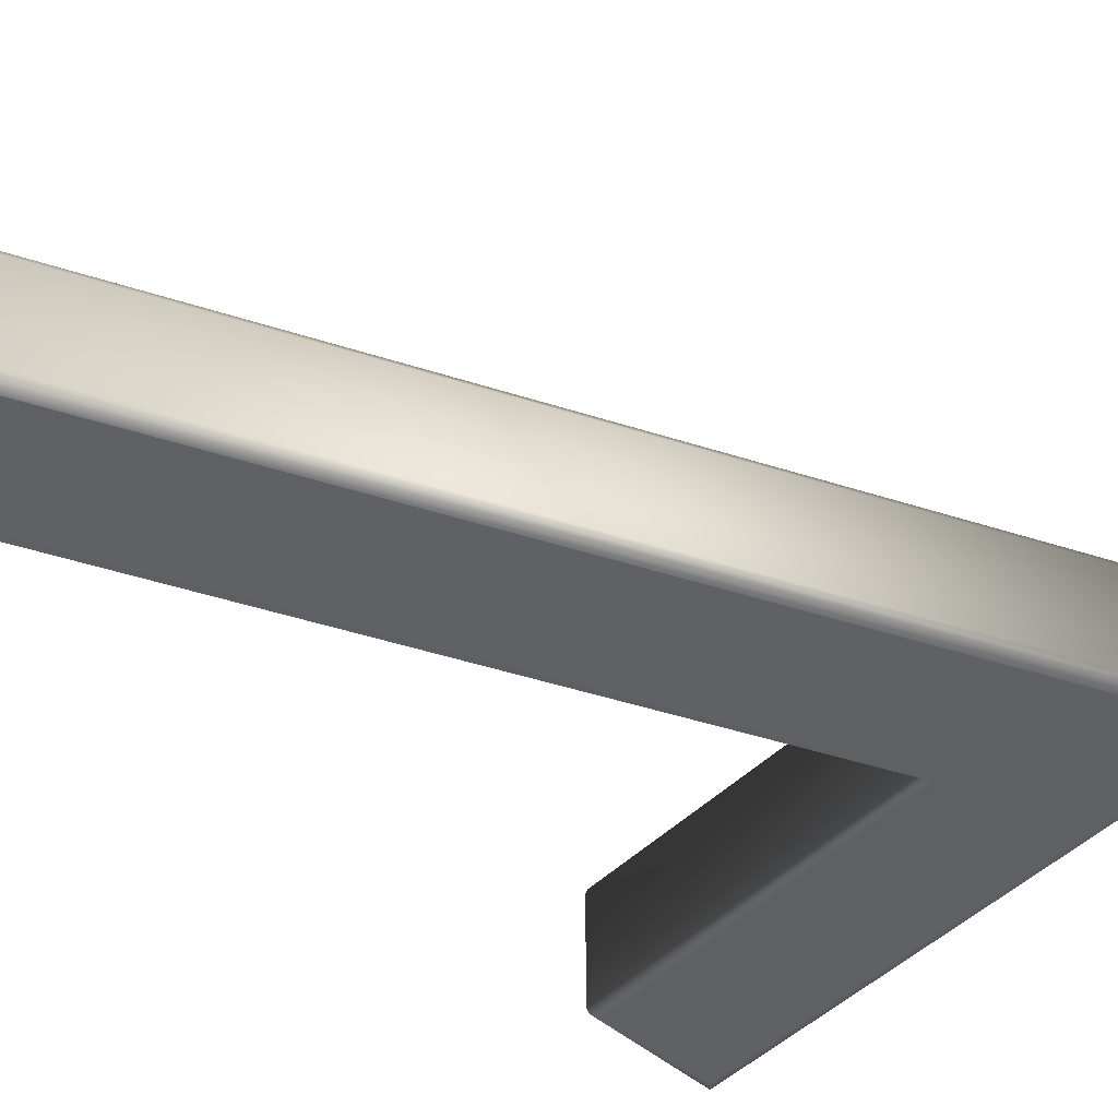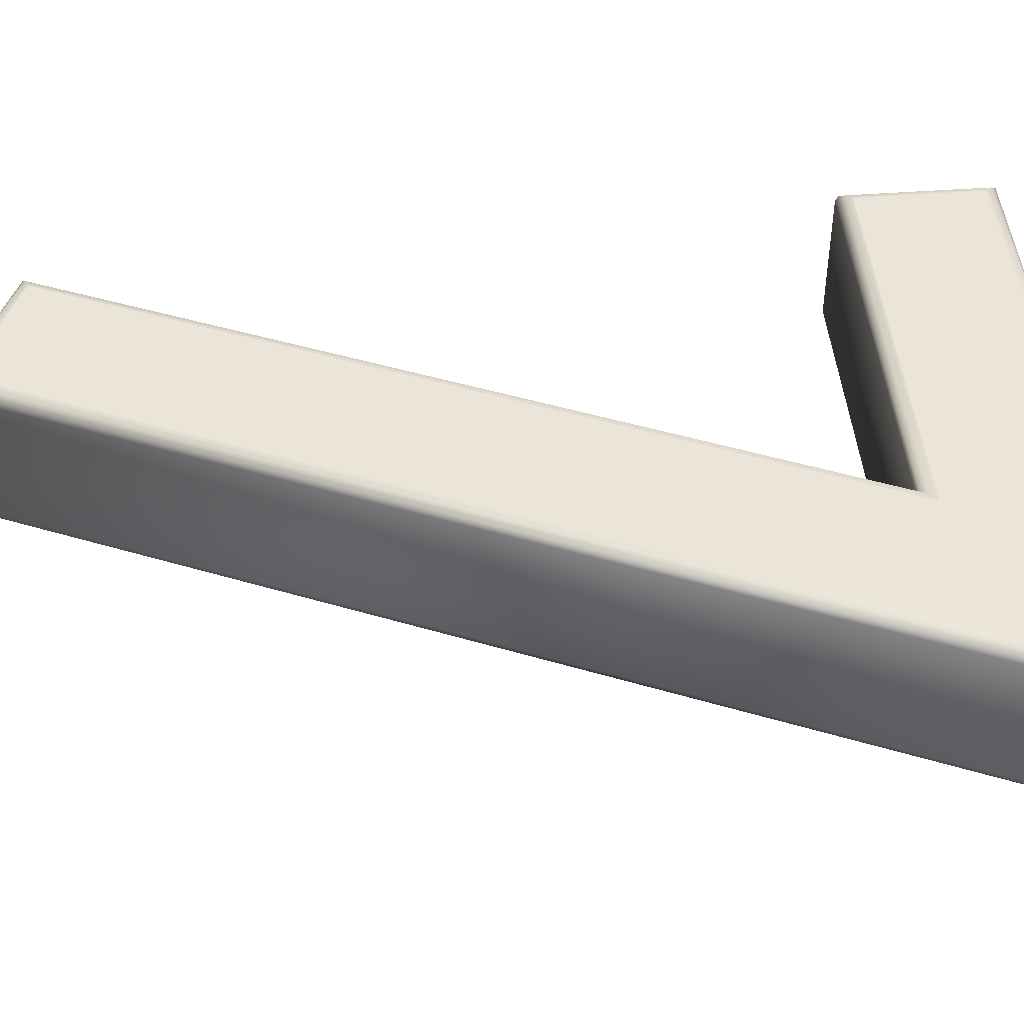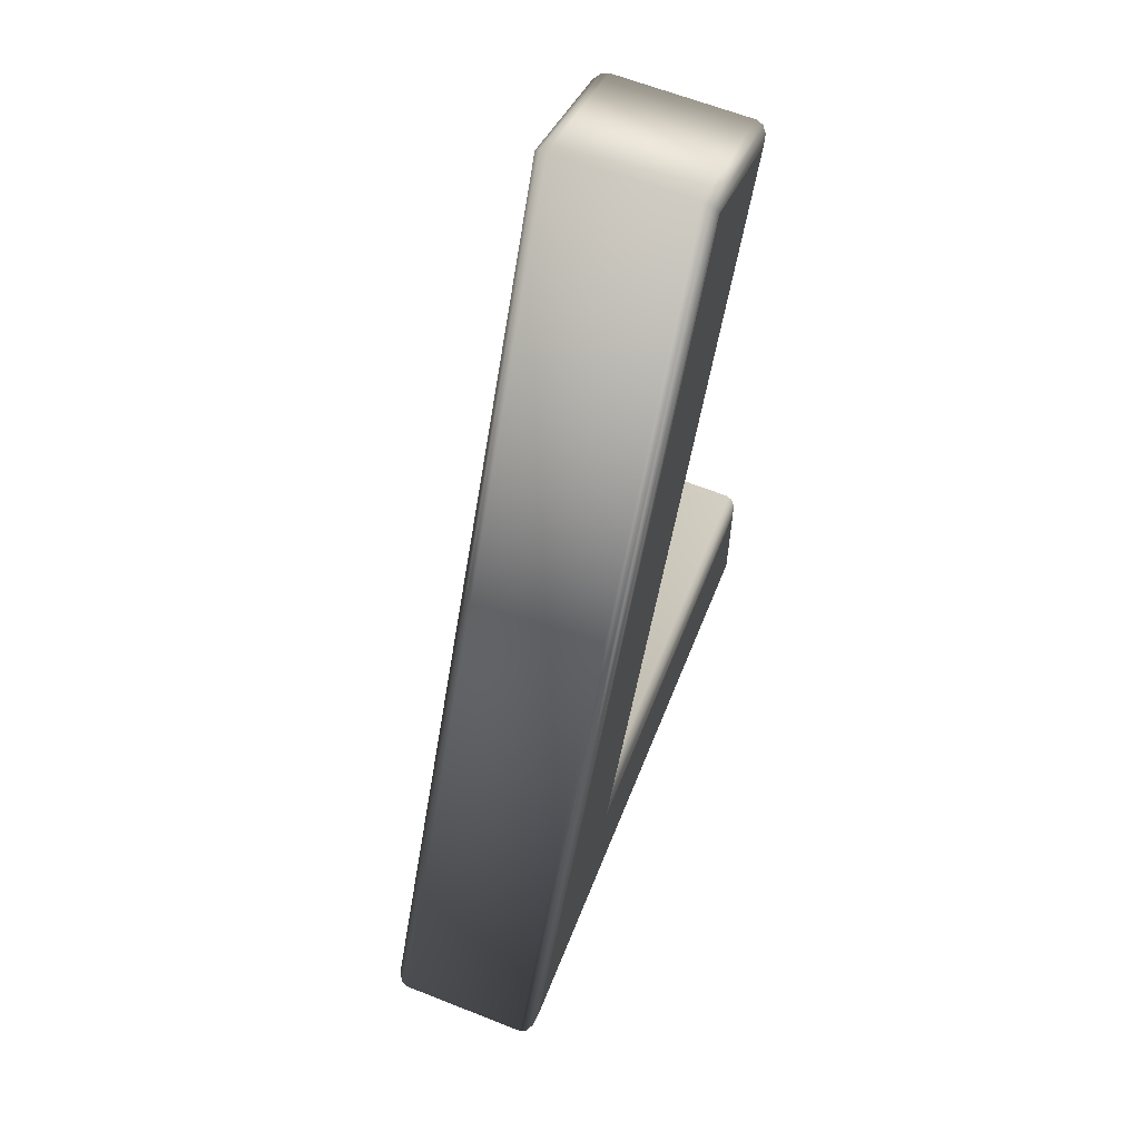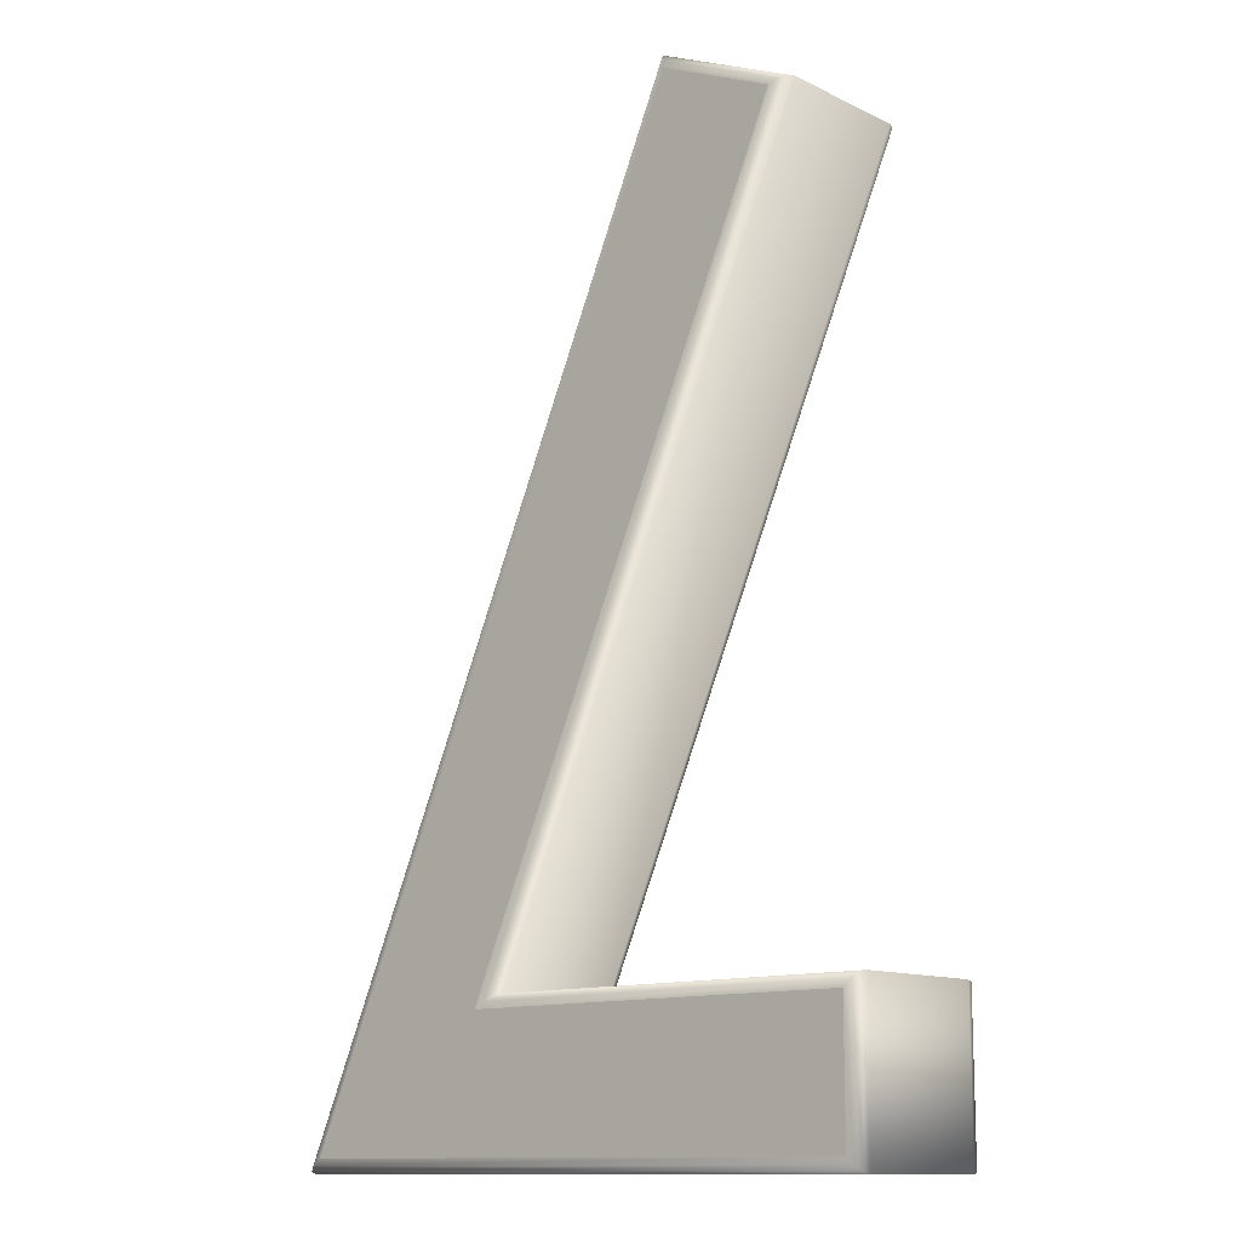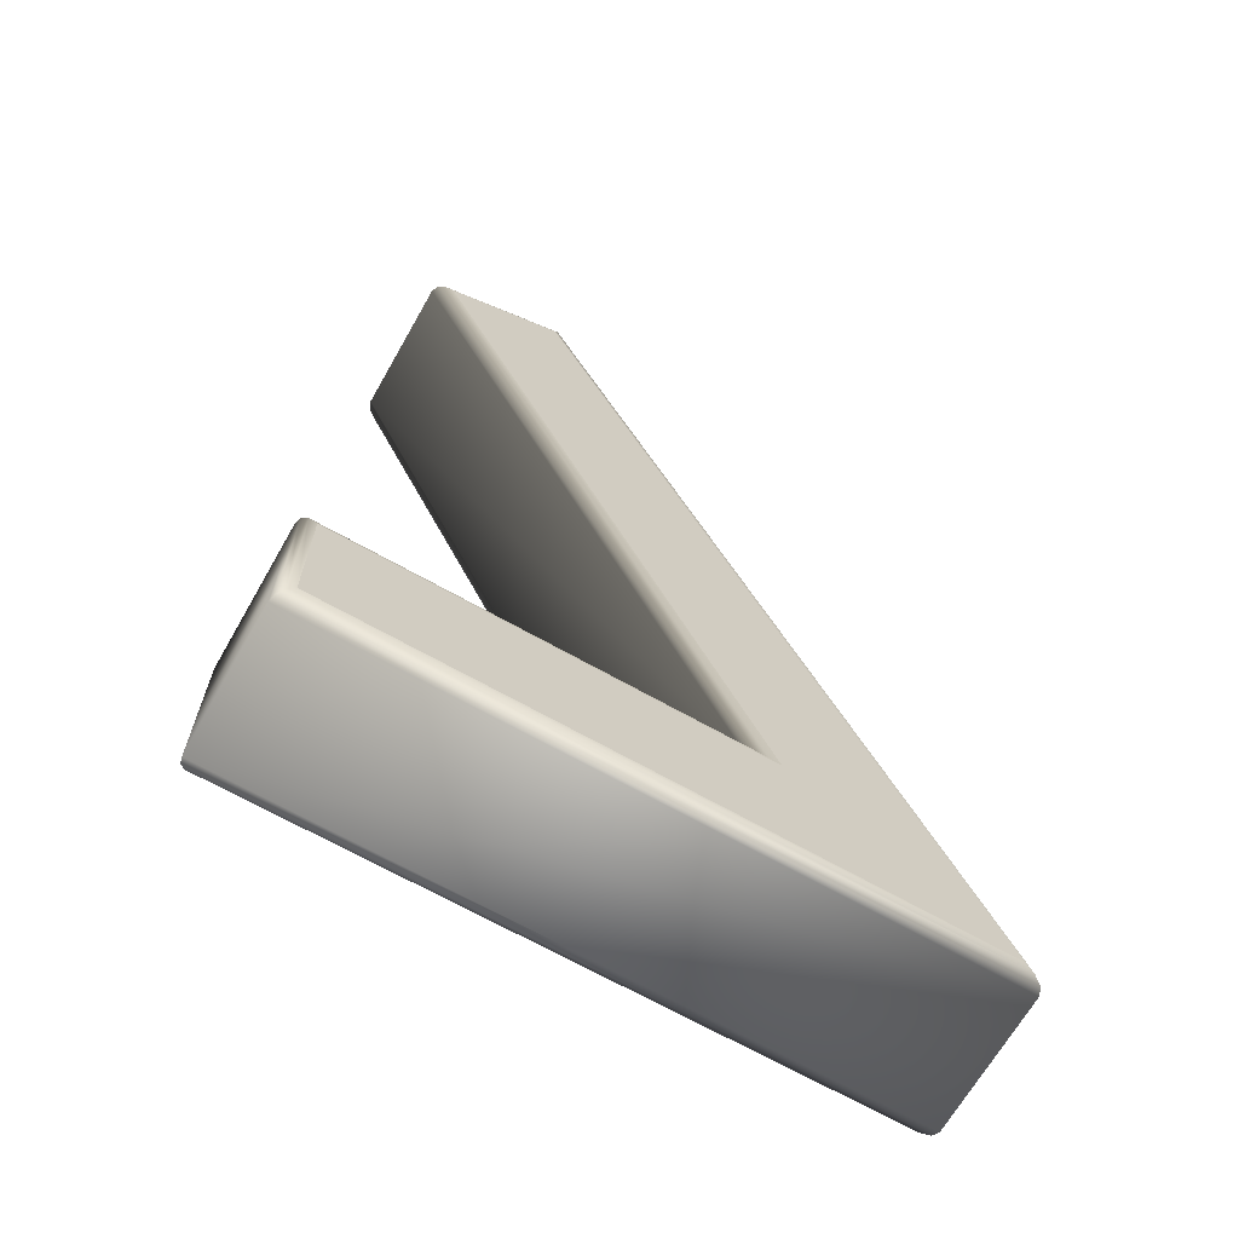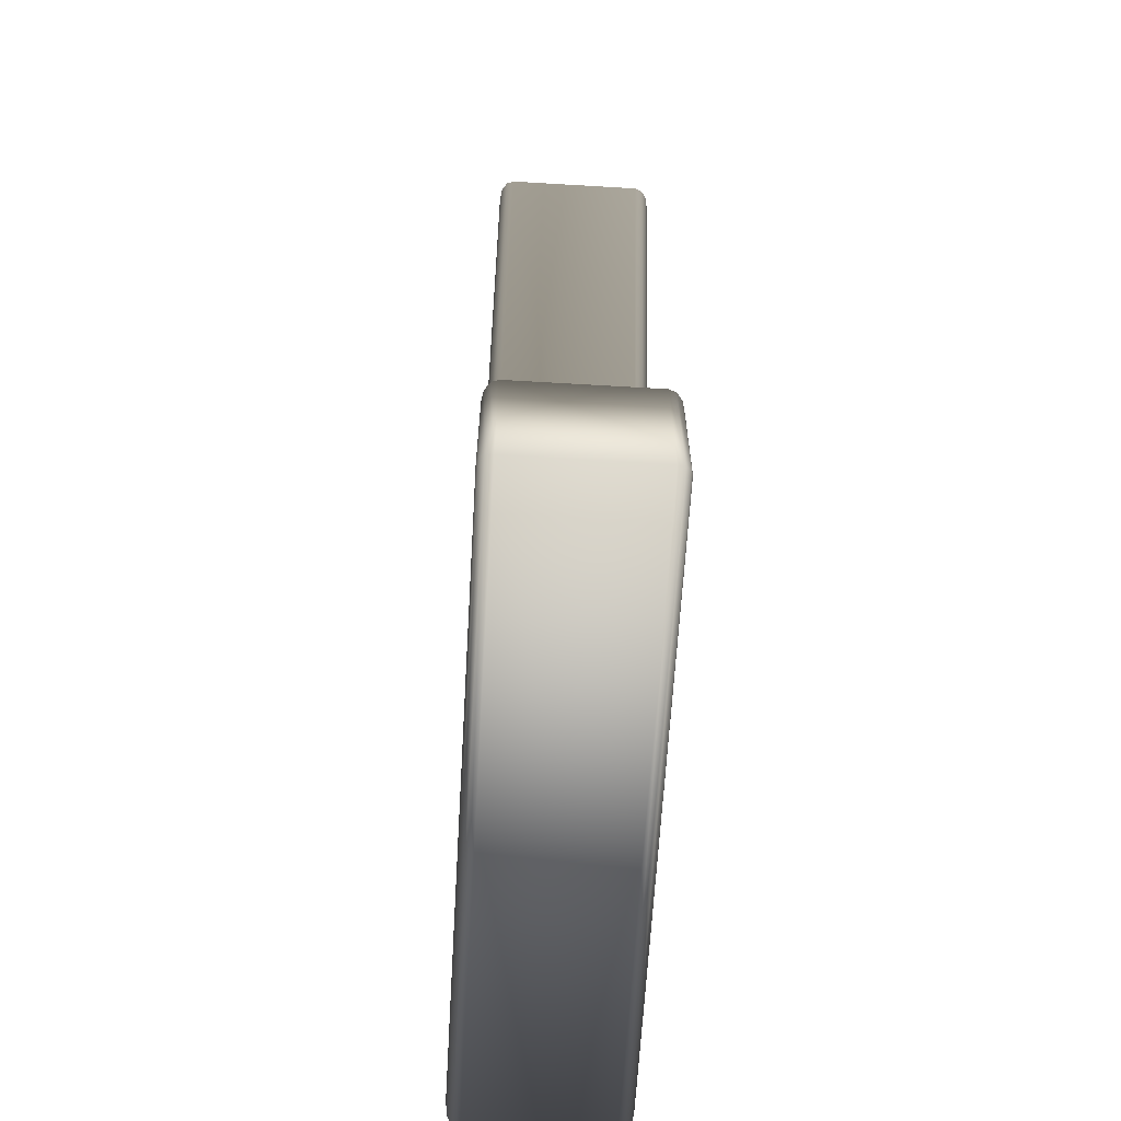
<metadata>
{"format":"obj","ext":"obj","renderer":"f3d","projection":"perspective","resolution":1024,"background":"white","views":[{"elev":-49.9,"azim":46.7,"up":"+Y"},{"elev":45.2,"azim":85.1,"up":"+Y"},{"elev":62.6,"azim":111.9,"up":"+Z"},{"elev":-12.3,"azim":-137.9,"up":"+Z"},{"elev":-67.3,"azim":-29.7,"up":"+Z"},{"elev":-64.3,"azim":-93.4,"up":"+Z"}]}
</metadata>
<code>
o 7
v 0.094 0.06 -0.029
v 0.344 0.06 -0.589
v 0.049 0.06 -0.589
v 0.049 0.06 -0.682
v 0.49 0.06 -0.682
v 0.181 0.06 0.009
v 0.094 -0.06 -0.029
v 0.344 -0.06 -0.589
v 0.049 -0.06 -0.589
v 0.049 -0.06 -0.682
v 0.49 -0.06 -0.682
v 0.181 -0.06 0.009
v 0.094 -0.06 -0.029
v 0.08738 -0.05866 -0.02644
v 0.08253 -0.055 -0.02456
v 0.08076 -0.05 -0.02387
v 0.08076 0.05 -0.02387
v 0.08253 0.055 -0.02456
v 0.08738 0.05866 -0.02644
v 0.094 0.06 -0.029
v 0.344 -0.06 -0.589
v 0.3363 -0.05866 -0.584
v 0.3306 -0.055 -0.5803
v 0.3286 -0.05 -0.579
v 0.3286 0.05 -0.579
v 0.3306 0.055 -0.5803
v 0.3363 0.05866 -0.584
v 0.344 0.06 -0.589
v 0.049 -0.06 -0.589
v 0.044 -0.05866 -0.584
v 0.04034 -0.055 -0.5803
v 0.039 -0.05 -0.579
v 0.039 0.05 -0.579
v 0.04034 0.055 -0.5803
v 0.044 0.05866 -0.584
v 0.049 0.06 -0.589
v 0.049 -0.06 -0.682
v 0.044 -0.05866 -0.687
v 0.04034 -0.055 -0.6907
v 0.039 -0.05 -0.692
v 0.039 0.05 -0.692
v 0.04034 0.055 -0.6907
v 0.044 0.05866 -0.687
v 0.049 0.06 -0.682
v 0.49 -0.06 -0.682
v 0.4977 -0.05866 -0.687
v 0.5034 -0.055 -0.6907
v 0.5054 -0.05 -0.692
v 0.5054 0.05 -0.692
v 0.5034 0.055 -0.6907
v 0.4977 0.05866 -0.687
v 0.49 0.06 -0.682
v 0.181 -0.06 0.009
v 0.1835 -0.05866 0.01557
v 0.1854 -0.055 0.02037
v 0.1861 -0.05 0.02213
v 0.1861 0.05 0.02213
v 0.1854 0.055 0.02037
v 0.1835 0.05866 0.01557
v 0.181 0.06 0.009
f 3 5 4
f 3 2 5
f 2 6 5
f 1 6 2
f 9 10 11
f 9 11 8
f 8 11 12
f 7 8 12
f 14 22 21 13
f 15 23 22 14
f 16 24 23 15
f 17 25 24 16
f 18 26 25 17
f 19 27 26 18
f 20 28 27 19
f 22 30 29 21
f 23 31 30 22
f 24 32 31 23
f 25 33 32 24
f 26 34 33 25
f 27 35 34 26
f 28 36 35 27
f 30 38 37 29
f 31 39 38 30
f 32 40 39 31
f 33 41 40 32
f 34 42 41 33
f 35 43 42 34
f 36 44 43 35
f 38 46 45 37
f 39 47 46 38
f 40 48 47 39
f 41 49 48 40
f 42 50 49 41
f 43 51 50 42
f 44 52 51 43
f 46 54 53 45
f 47 55 54 46
f 48 56 55 47
f 49 57 56 48
f 50 58 57 49
f 51 59 58 50
f 52 60 59 51
f 54 14 13 53
f 55 15 14 54
f 56 16 15 55
f 57 17 16 56
f 58 18 17 57
f 59 19 18 58
f 60 20 19 59

</code>
